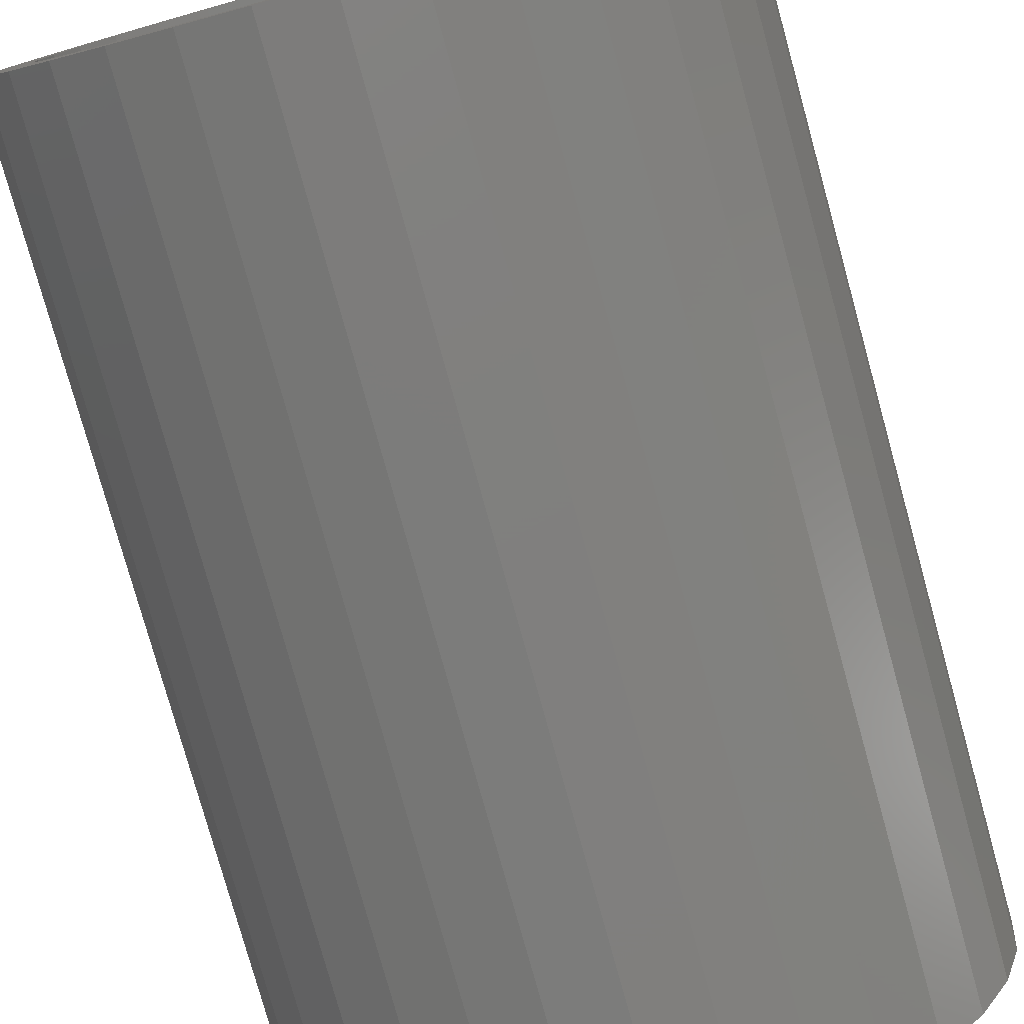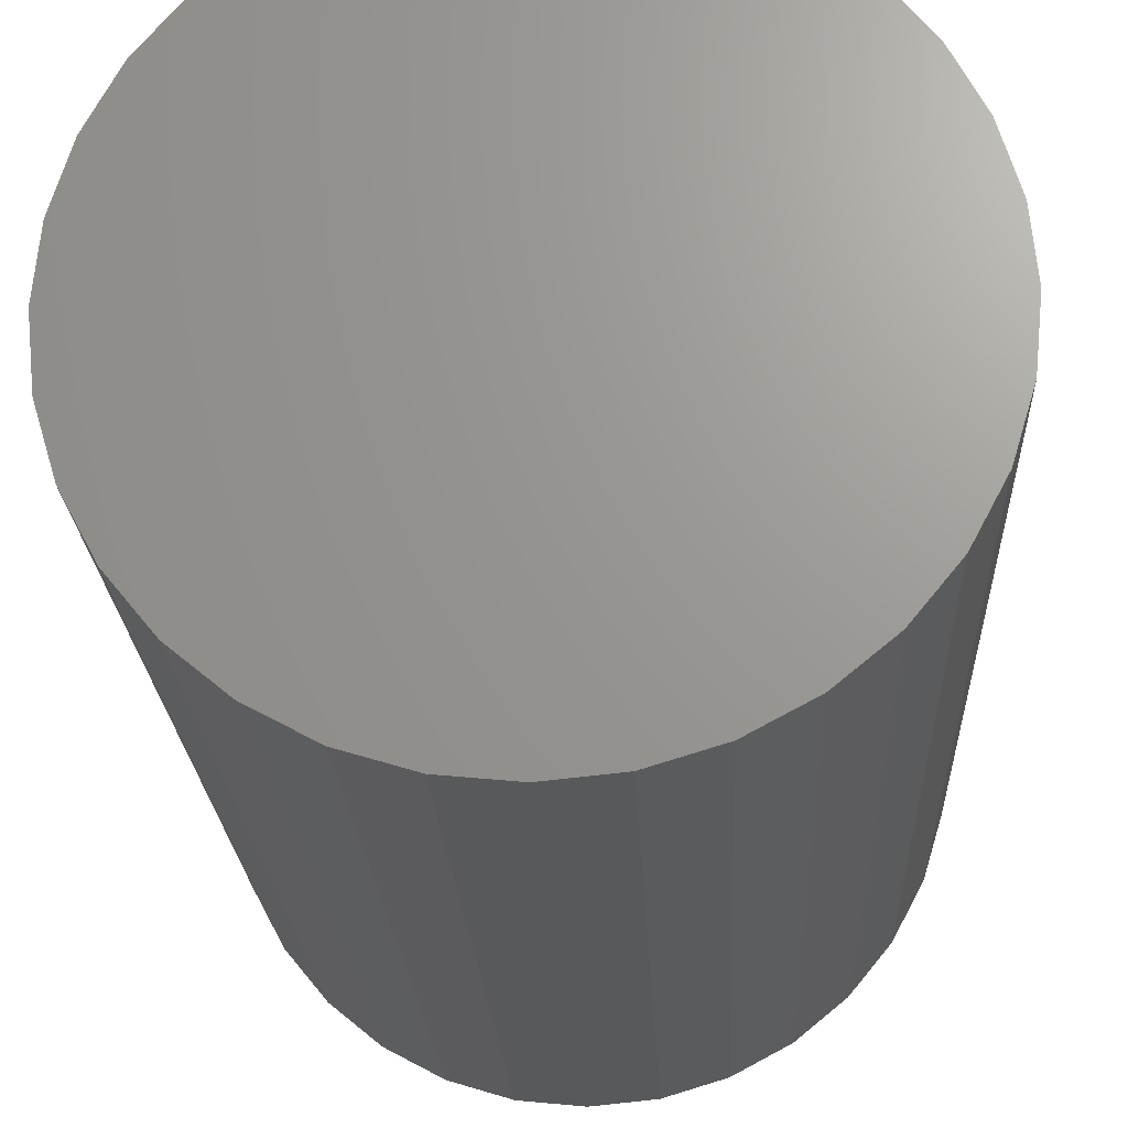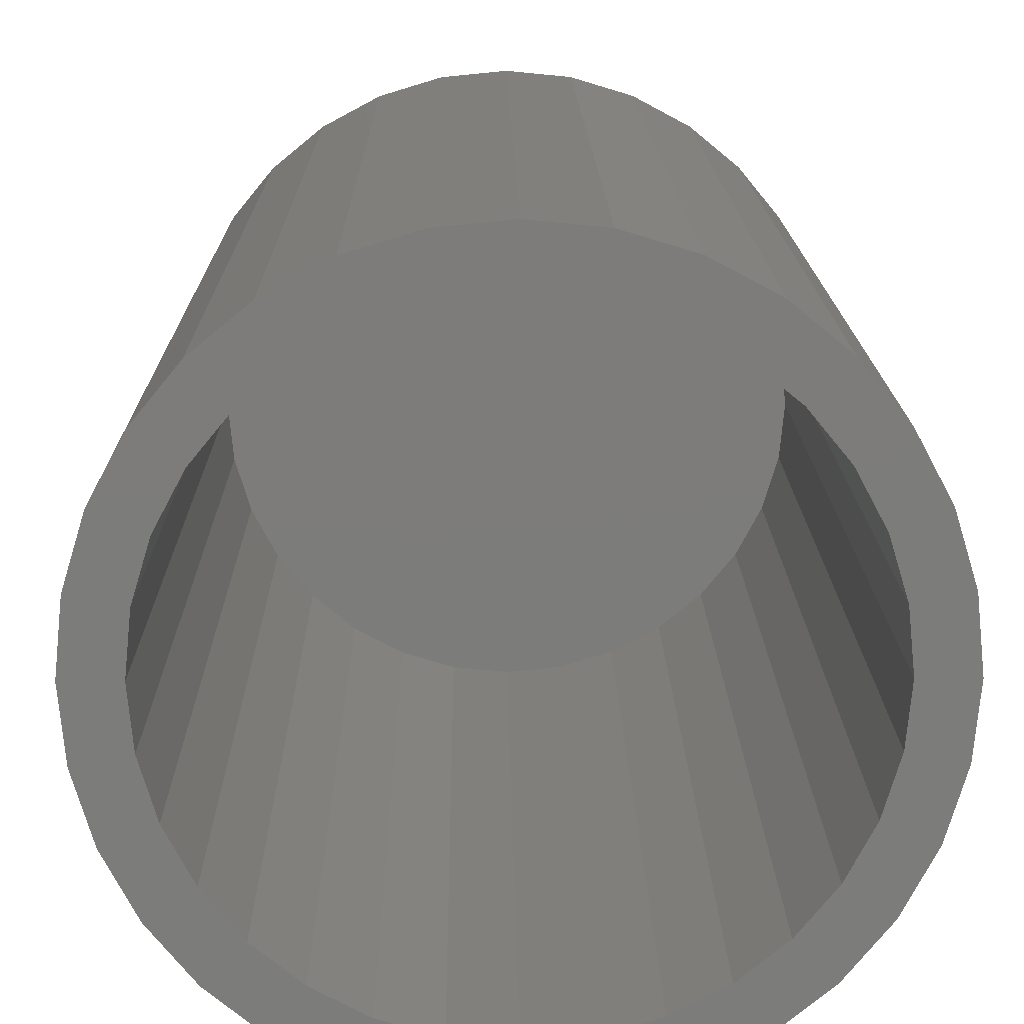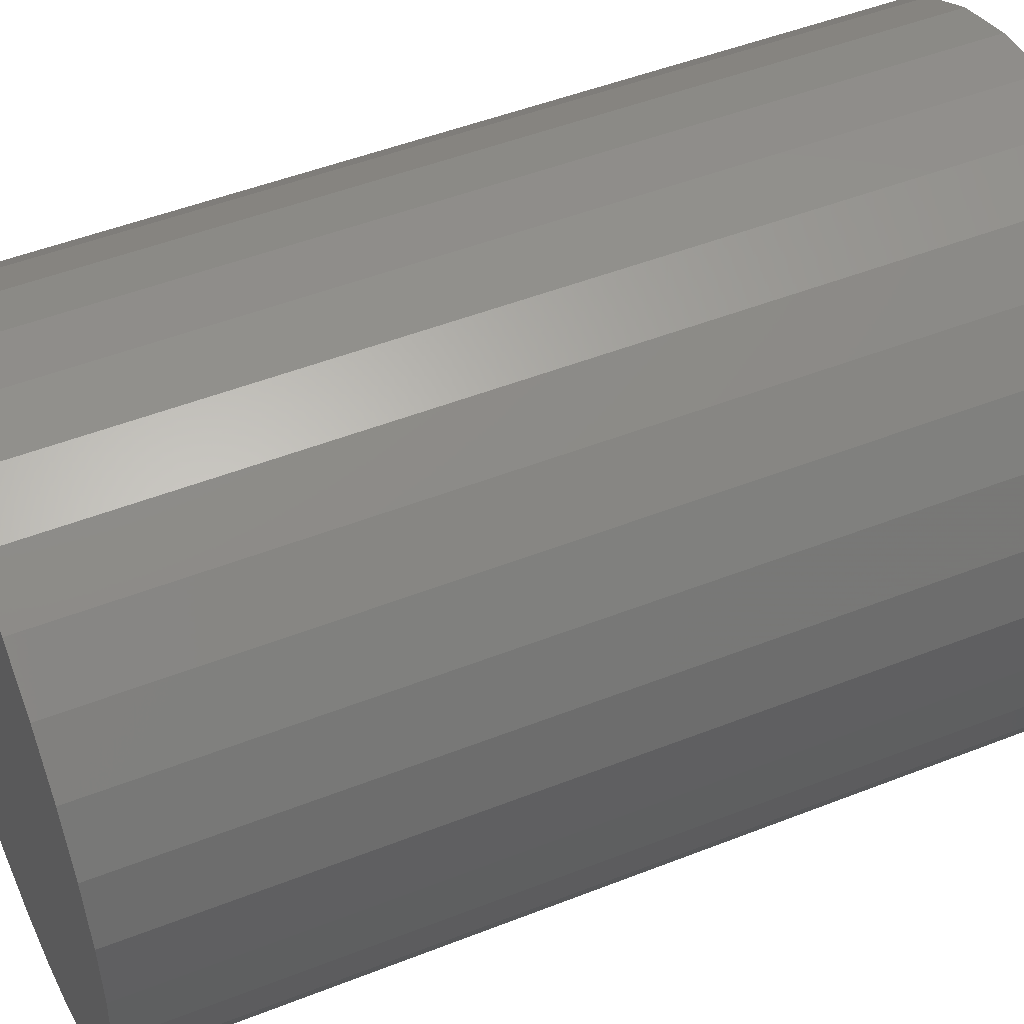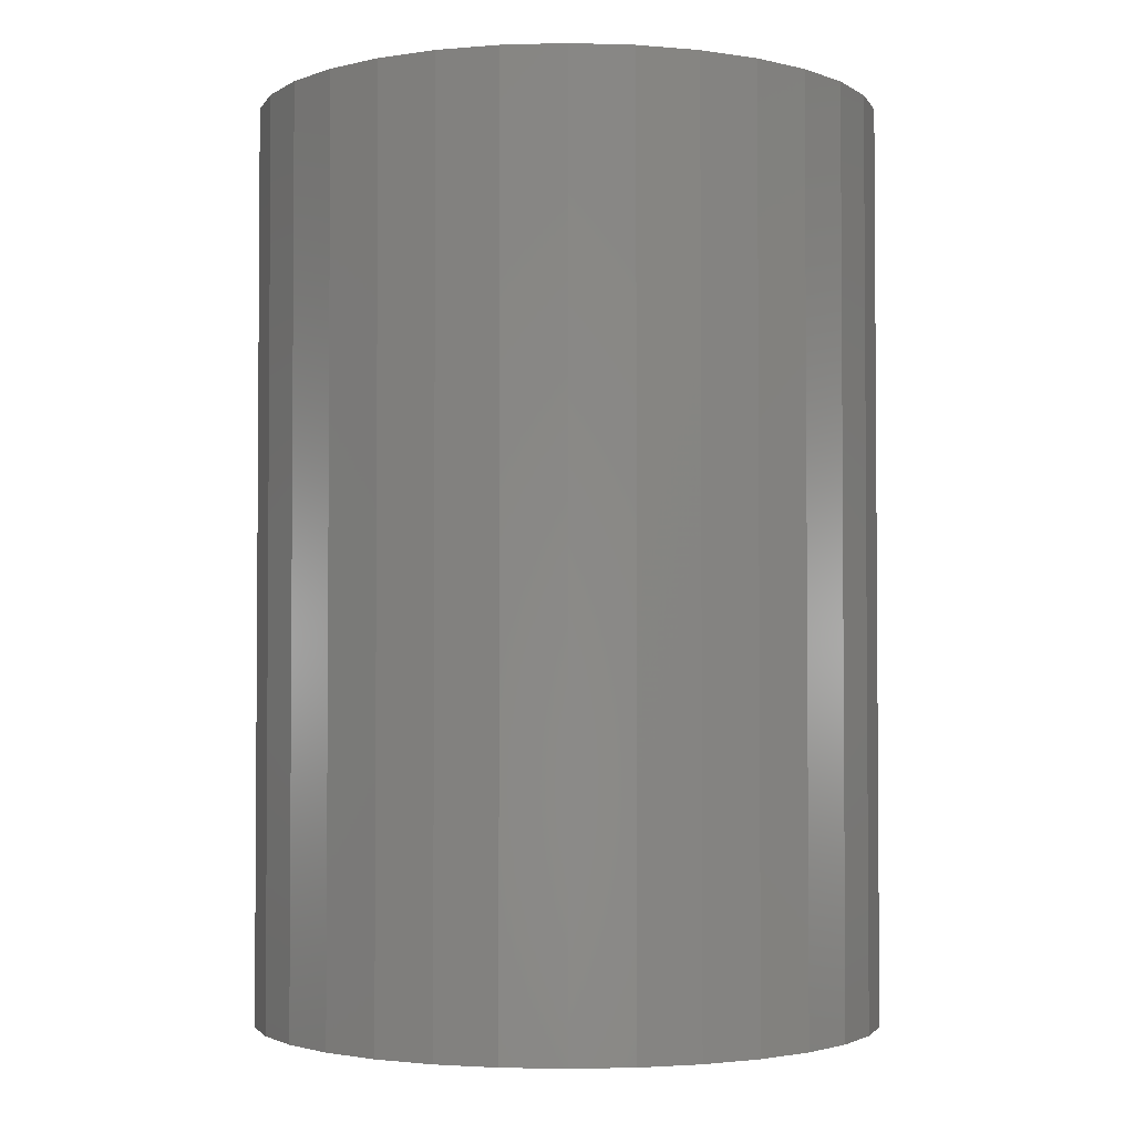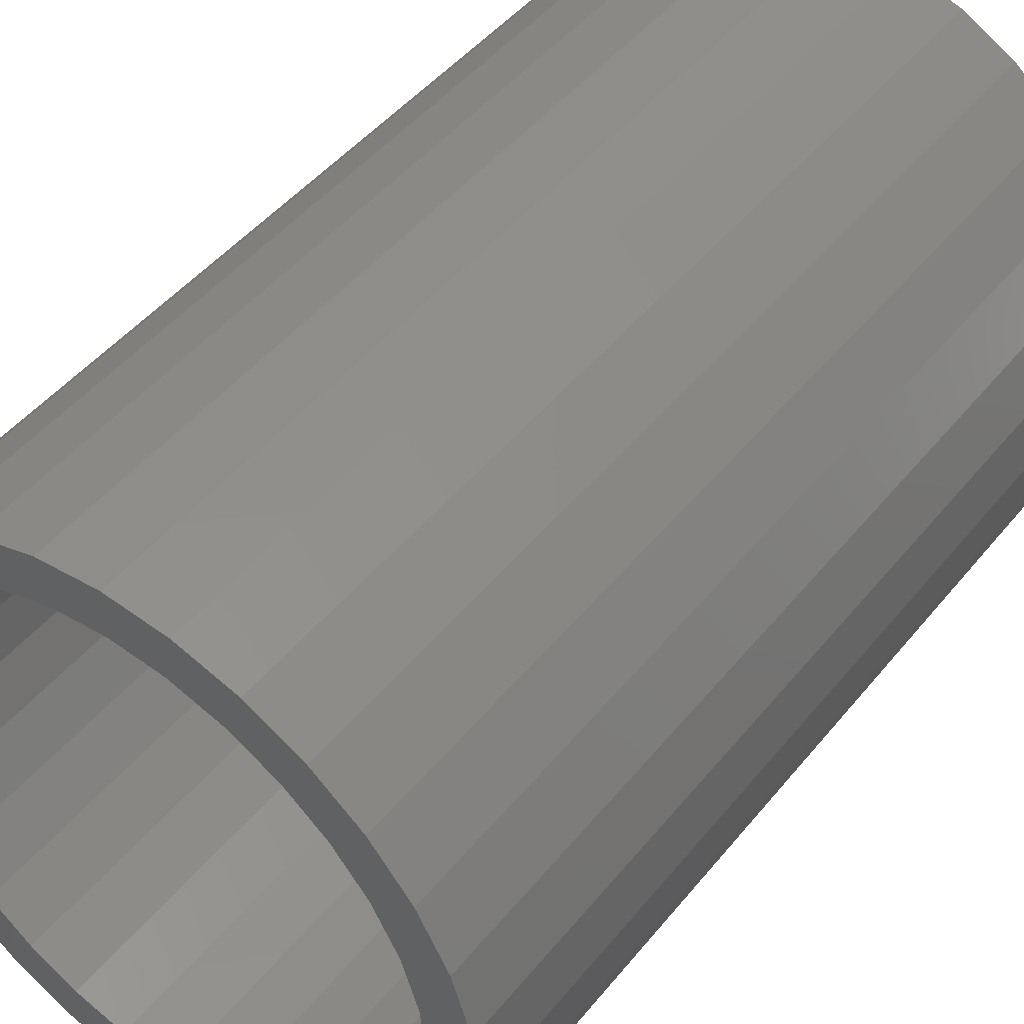
<metadata>
{"format":"stl","ext":"stl","renderer":"f3d","projection":"perspective","resolution":1024,"background":"white","views":[{"elev":-78.2,"azim":15.5,"up":"+Y"},{"elev":-21.2,"azim":-177.5,"up":"+Y"},{"elev":14.4,"azim":-0.7,"up":"+Y"},{"elev":48.7,"azim":-113.7,"up":"+Y"},{"elev":-2.6,"azim":-56.4,"up":"+Z"},{"elev":46.9,"azim":36.8,"up":"+Y"}]}
</metadata>
<code>
# stl→obj: 128 verts, 252 faces
v 0.005263 0.2214 0.75
v 0.005263 0.2604 0.75
v -0.04555 0.2554 0.75
v -0.0944 0.2406 0.75
v -0.1394 0.2166 0.75
v -0.03793 0.2171 0.75
v -0.1788 0.123 0.75
v -0.2354 0.09967 0.75
v -0.1993 0.08472 0.75
v 0.05607 0.2554 0.75
v 0.15 -0.2166 0.75
v 0.04845 -0.2171 0.75
v 0.005263 -0.2214 0.75
v 0.1049 -0.2406 0.75
v 0.05607 -0.2554 0.75
v 0.005263 -0.2604 0.75
v -0.2113 0.1447 0.75
v -0.1513 0.1565 0.75
v -0.1789 0.1842 0.75
v -0.1177 0.1841 0.75
v -0.07946 0.2045 0.75
v -0.2119 0.04319 0.75
v -0.2502 0.05081 0.75
v -0.2161 2.711e-17 0.75
v -0.2552 3.189e-17 0.75
v -0.2119 -0.04319 0.75
v -0.2502 -0.05081 0.75
v -0.1993 -0.08472 0.75
v -0.2354 -0.09967 0.75
v -0.1788 -0.123 0.75
v -0.2113 -0.1447 0.75
v -0.1513 -0.1565 0.75
v -0.1177 -0.1841 0.75
v -0.1789 -0.1842 0.75
v -0.07946 -0.2045 0.75
v -0.1394 -0.2166 0.75
v -0.03793 -0.2171 0.75
v -0.0944 -0.2406 0.75
v -0.04555 -0.2554 0.75
v 0.1049 0.2406 0.75
v 0.04845 0.2171 0.75
v 0.15 0.2166 0.75
v 0.08998 0.2045 0.75
v 0.1894 0.1842 0.75
v 0.1283 0.1841 0.75
v 0.2218 0.1447 0.75
v 0.1618 0.1565 0.75
v 0.2459 0.09967 0.75
v 0.1893 0.123 0.75
v 0.2098 0.08472 0.75
v 0.2607 0.05081 0.75
v 0.2224 0.04319 0.75
v 0.2657 0 0.75
v 0.2266 0 0.75
v 0.2607 -0.05081 0.75
v 0.2224 -0.04319 0.75
v 0.2459 -0.09967 0.75
v 0.2098 -0.08472 0.75
v 0.2218 -0.1447 0.75
v 0.1893 -0.123 0.75
v 0.1618 -0.1565 0.75
v 0.1894 -0.1842 0.75
v 0.1283 -0.1841 0.75
v 0.08998 -0.2045 0.75
v 0.005263 -0.2214 0.03125
v 0.04845 -0.2171 0.03125
v 0.08998 -0.2045 0.03125
v 0.1283 -0.1841 0.03125
v 0.1618 -0.1565 0.03125
v 0.1893 -0.123 0.03125
v 0.2098 -0.08472 0.03125
v 0.2224 -0.04319 0.03125
v 0.2266 -5.422e-17 0.03125
v -0.03793 -0.2171 0.03125
v -0.07946 -0.2045 0.03125
v -0.1177 -0.1841 0.03125
v -0.1513 -0.1565 0.03125
v -0.1788 -0.123 0.03125
v -0.1993 -0.08472 0.03125
v -0.2119 -0.04319 0.03125
v -0.2161 2.711e-17 0.03125
v 0.005263 0.2214 0.03125
v -0.03793 0.2171 0.03125
v -0.07946 0.2045 0.03125
v -0.1177 0.1841 0.03125
v -0.1513 0.1565 0.03125
v -0.1788 0.123 0.03125
v -0.1993 0.08472 0.03125
v -0.2119 0.04319 0.03125
v 0.04845 0.2171 0.03125
v 0.08998 0.2045 0.03125
v 0.1283 0.1841 0.03125
v 0.1618 0.1565 0.03125
v 0.1893 0.123 0.03125
v 0.2098 0.08472 0.03125
v 0.2224 0.04319 0.03125
v 0.2657 -6.379e-17 -0.007812
v 0.2607 -0.05081 -0.007812
v 0.2459 -0.09967 -0.007812
v 0.2218 -0.1447 -0.007812
v 0.1894 -0.1842 -0.007812
v 0.15 -0.2166 -0.007812
v 0.1049 -0.2406 -0.007812
v 0.05607 -0.2554 -0.007812
v 0.005263 -0.2604 -0.007812
v -0.04555 -0.2554 -0.007812
v -0.0944 -0.2406 -0.007812
v -0.1394 -0.2166 -0.007812
v -0.1789 -0.1842 -0.007812
v -0.2113 -0.1447 -0.007812
v -0.2354 -0.09967 -0.007812
v -0.2502 -0.05081 -0.007812
v -0.2552 3.189e-17 -0.007812
v -0.2502 0.05081 -0.007812
v -0.2354 0.09967 -0.007812
v -0.2113 0.1447 -0.007812
v -0.1789 0.1842 -0.007812
v -0.1394 0.2166 -0.007812
v -0.0944 0.2406 -0.007812
v -0.04555 0.2554 -0.007812
v 0.005263 0.2604 -0.007812
v 0.05607 0.2554 -0.007812
v 0.1049 0.2406 -0.007812
v 0.15 0.2166 -0.007812
v 0.1894 0.1842 -0.007812
v 0.2218 0.1447 -0.007812
v 0.2459 0.09967 -0.007812
v 0.2607 0.05081 -0.007812
f 1 2 3
f 1 3 4
f 1 4 5
f 1 5 6
f 7 8 9
f 10 2 1
f 11 12 13
f 11 13 14
f 15 14 13
f 13 16 15
f 8 7 17
f 17 7 18
f 17 18 19
f 19 18 20
f 19 20 5
f 5 20 21
f 5 21 6
f 9 8 22
f 22 8 23
f 22 23 24
f 24 23 25
f 24 25 26
f 26 25 27
f 26 27 28
f 28 27 29
f 28 29 30
f 30 29 31
f 30 31 32
f 32 31 33
f 33 31 34
f 33 34 35
f 35 34 36
f 35 36 37
f 37 36 38
f 37 38 13
f 13 38 39
f 13 39 16
f 10 1 40
f 40 1 41
f 40 41 42
f 42 41 43
f 42 43 44
f 44 43 45
f 44 45 46
f 46 45 47
f 46 47 48
f 48 47 49
f 48 49 50
f 48 50 51
f 51 50 52
f 51 52 53
f 53 52 54
f 53 54 55
f 55 54 56
f 55 56 57
f 57 56 58
f 57 58 59
f 59 58 60
f 59 60 61
f 59 61 62
f 62 61 63
f 62 63 11
f 11 63 64
f 11 64 12
f 65 12 66
f 66 12 64
f 66 64 67
f 67 64 63
f 67 63 68
f 68 63 61
f 68 61 69
f 69 61 60
f 69 60 70
f 70 60 58
f 70 58 71
f 71 58 56
f 71 56 72
f 72 56 54
f 72 54 73
f 12 65 13
f 13 65 74
f 13 74 37
f 37 74 75
f 37 75 35
f 35 75 76
f 35 76 33
f 33 76 77
f 33 77 32
f 32 77 78
f 32 78 30
f 30 78 79
f 30 79 28
f 28 79 80
f 28 80 26
f 26 80 81
f 26 81 24
f 82 6 83
f 83 6 21
f 83 21 84
f 84 21 20
f 84 20 85
f 85 20 18
f 85 18 86
f 86 18 7
f 86 7 87
f 87 7 9
f 87 9 88
f 88 9 22
f 88 22 89
f 89 22 24
f 89 24 81
f 6 82 1
f 1 82 90
f 1 90 41
f 41 90 91
f 41 91 43
f 43 91 92
f 43 92 45
f 45 92 93
f 45 93 47
f 47 93 94
f 47 94 49
f 49 94 95
f 49 95 50
f 50 95 96
f 50 96 52
f 52 96 73
f 52 73 54
f 97 53 98
f 98 53 55
f 98 55 99
f 99 55 57
f 99 57 100
f 100 57 59
f 100 59 101
f 101 59 62
f 101 62 102
f 102 62 11
f 102 11 103
f 103 11 14
f 103 14 104
f 104 14 15
f 104 15 105
f 105 15 16
f 105 16 106
f 106 16 39
f 106 39 107
f 107 39 38
f 107 38 108
f 108 38 36
f 108 36 109
f 109 36 34
f 109 34 110
f 110 34 31
f 110 31 111
f 111 31 29
f 111 29 112
f 112 29 27
f 112 27 113
f 113 27 25
f 113 25 114
f 114 25 23
f 114 23 115
f 115 23 8
f 115 8 116
f 116 8 17
f 116 17 117
f 117 17 19
f 117 19 118
f 118 19 5
f 118 5 119
f 119 5 4
f 119 4 120
f 120 4 3
f 120 3 121
f 121 3 2
f 121 2 122
f 122 2 10
f 122 10 123
f 123 10 40
f 123 40 124
f 124 40 42
f 124 42 125
f 125 42 44
f 125 44 126
f 126 44 46
f 126 46 127
f 127 46 48
f 127 48 128
f 128 48 51
f 128 51 97
f 97 51 53
f 121 122 120
f 119 120 122
f 123 119 122
f 104 106 103
f 105 106 104
f 106 107 103
f 103 107 108
f 103 108 102
f 102 108 109
f 102 109 101
f 101 109 110
f 101 110 100
f 100 110 111
f 100 111 99
f 99 111 112
f 99 112 98
f 98 112 113
f 98 113 97
f 97 113 114
f 97 114 128
f 128 114 115
f 128 115 127
f 127 115 116
f 127 116 126
f 126 116 117
f 126 117 125
f 125 117 118
f 125 118 124
f 124 118 119
f 124 119 123
f 83 90 82
f 90 83 84
f 90 84 91
f 67 74 66
f 66 74 65
f 91 84 92
f 92 84 85
f 92 85 93
f 93 85 86
f 93 86 94
f 94 86 87
f 94 87 95
f 95 87 88
f 95 88 96
f 96 88 89
f 96 89 73
f 73 89 81
f 73 81 72
f 72 81 80
f 72 80 71
f 71 80 79
f 71 79 70
f 70 79 78
f 70 78 69
f 69 78 77
f 69 77 68
f 68 77 76
f 68 76 67
f 67 76 75
f 67 75 74

</code>
